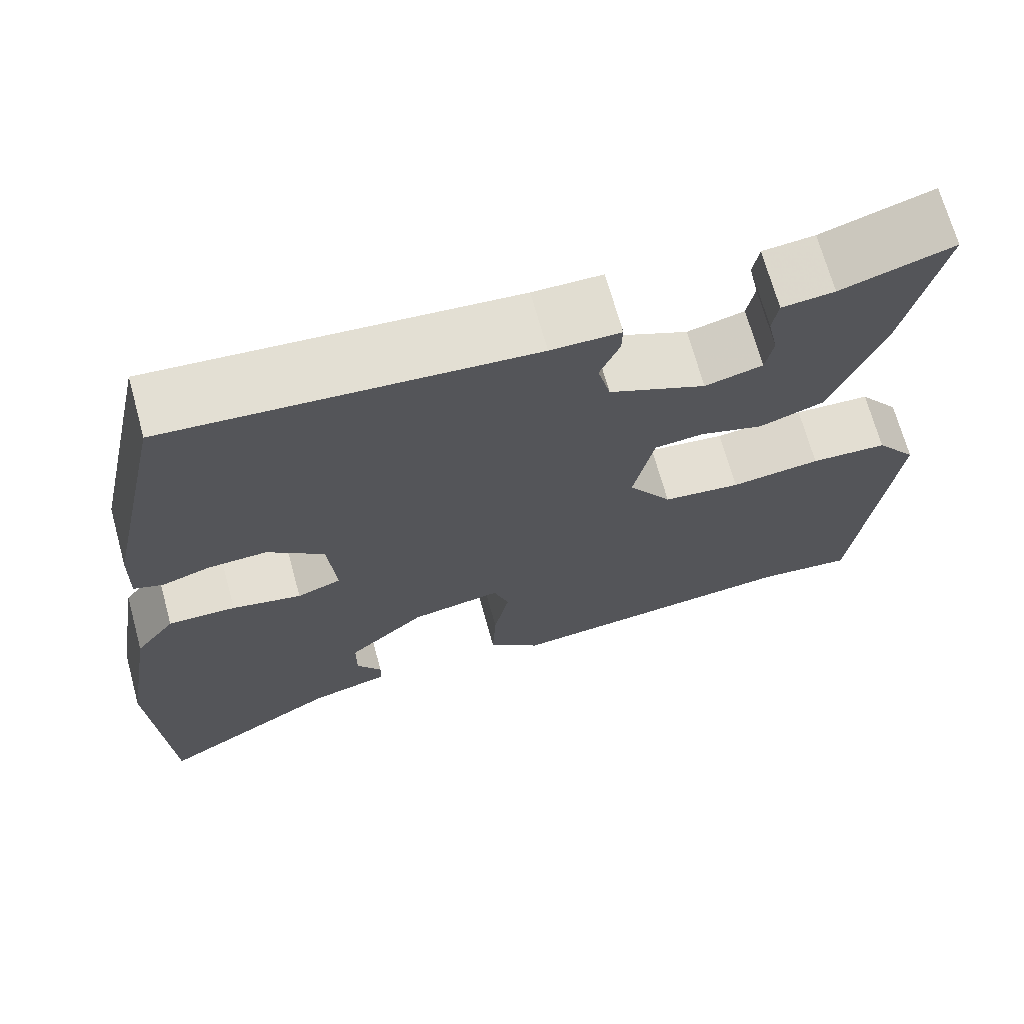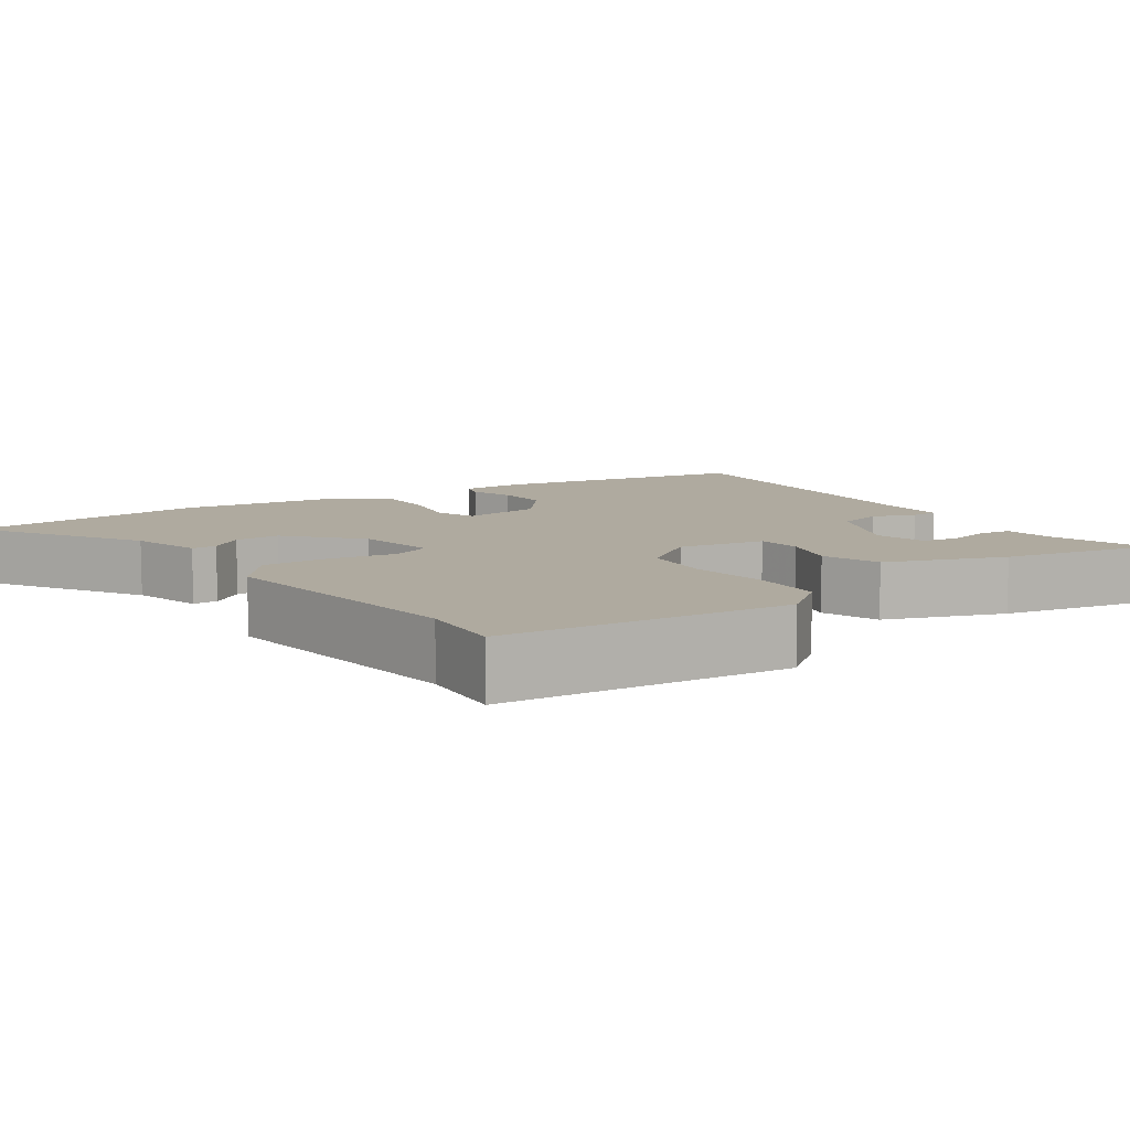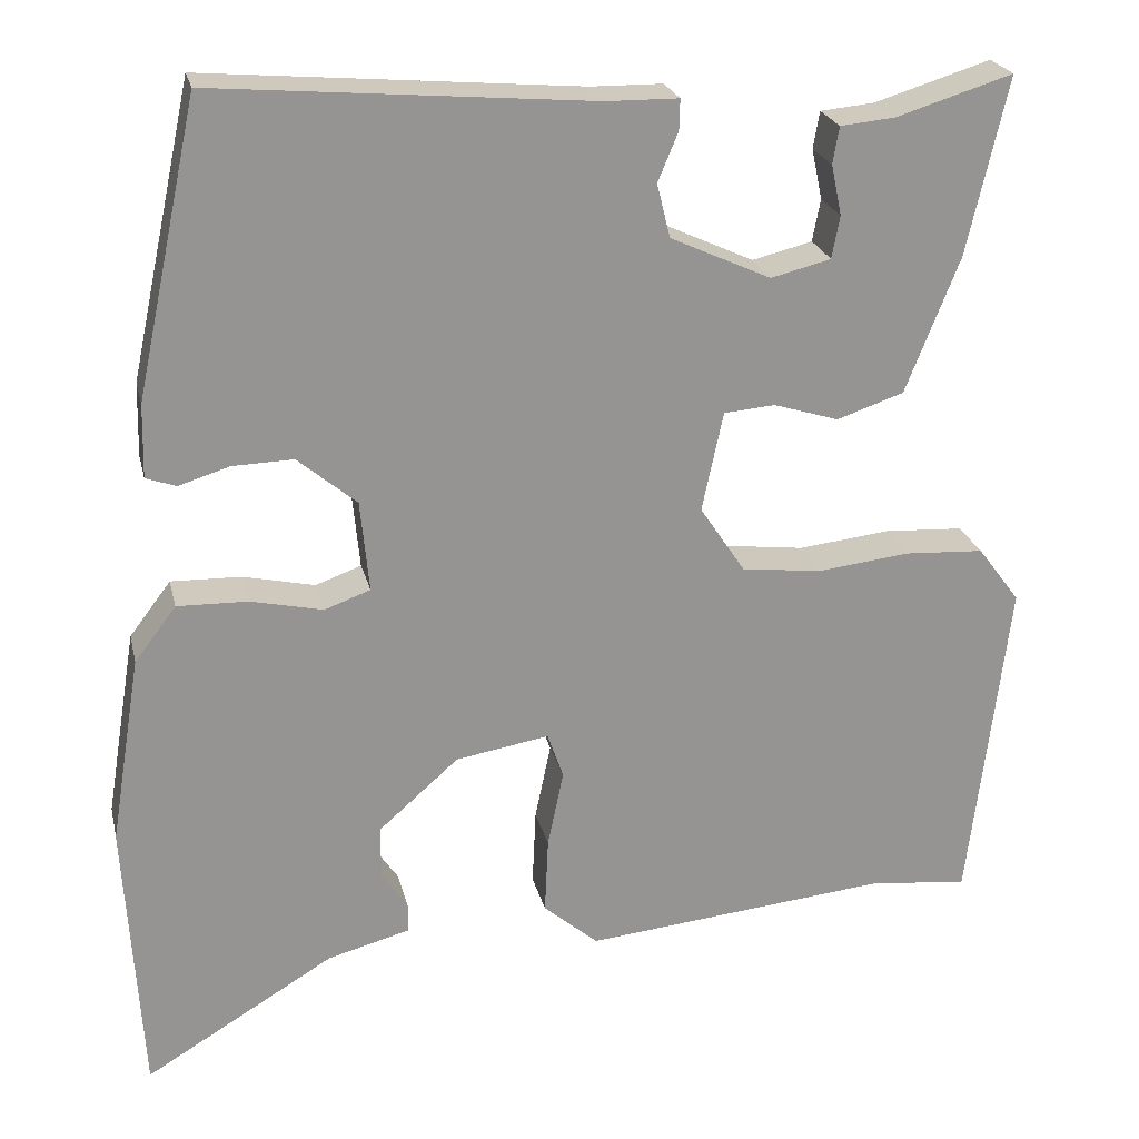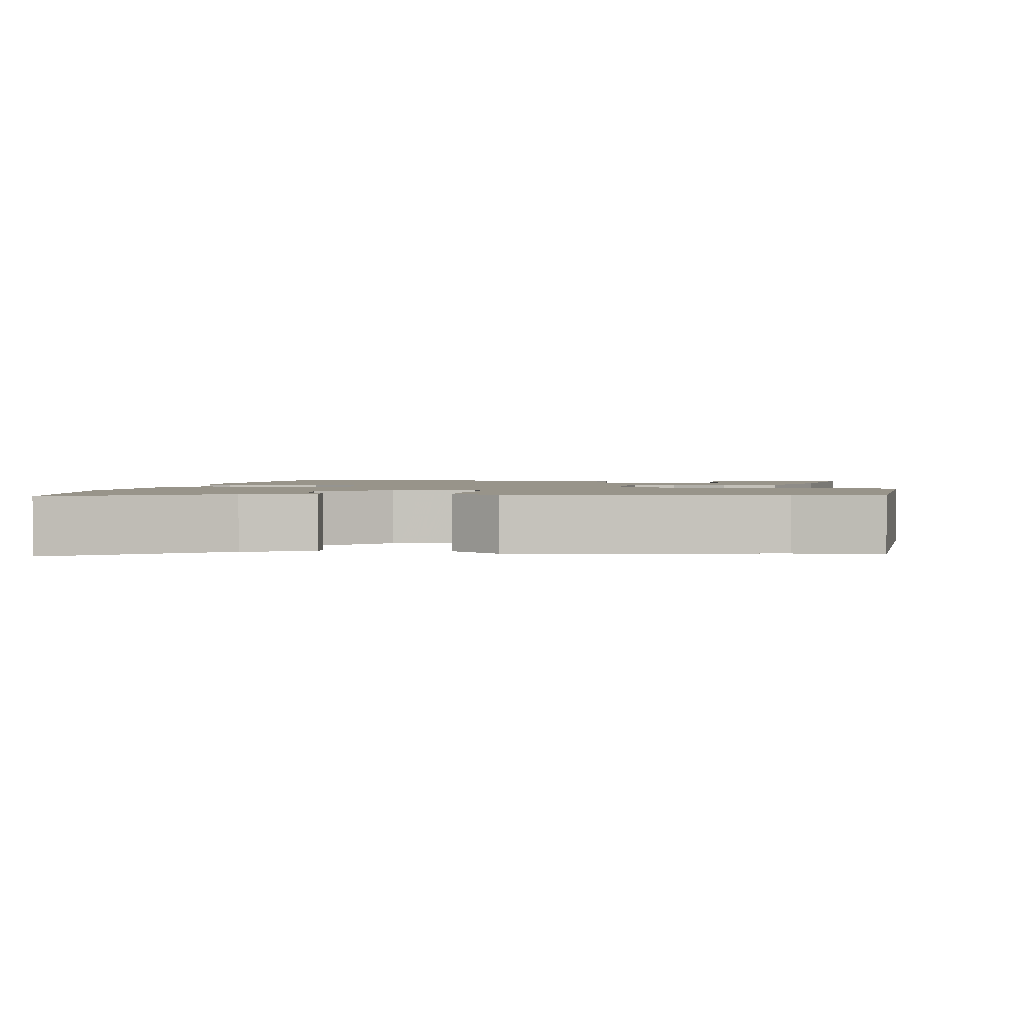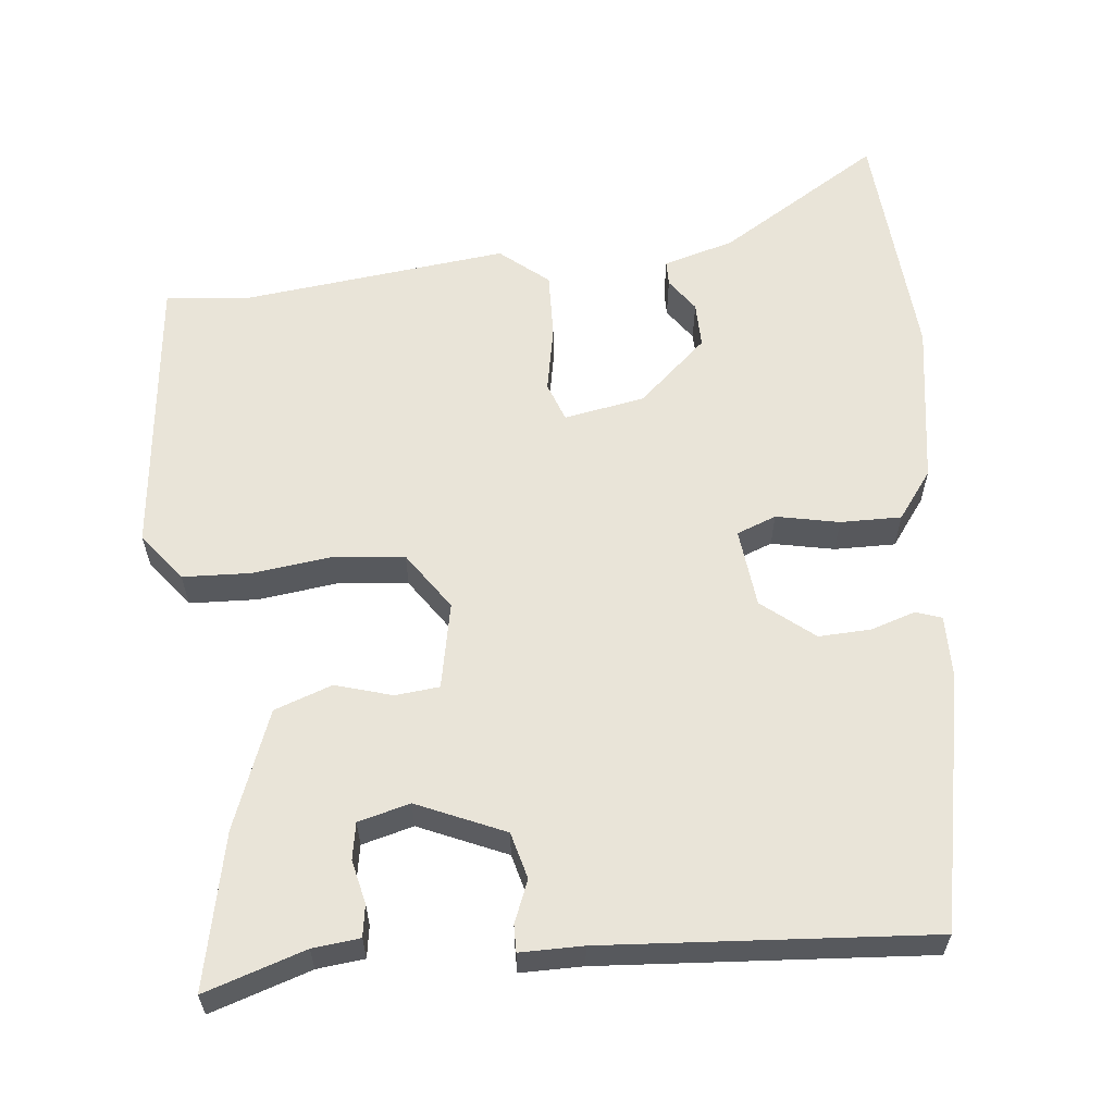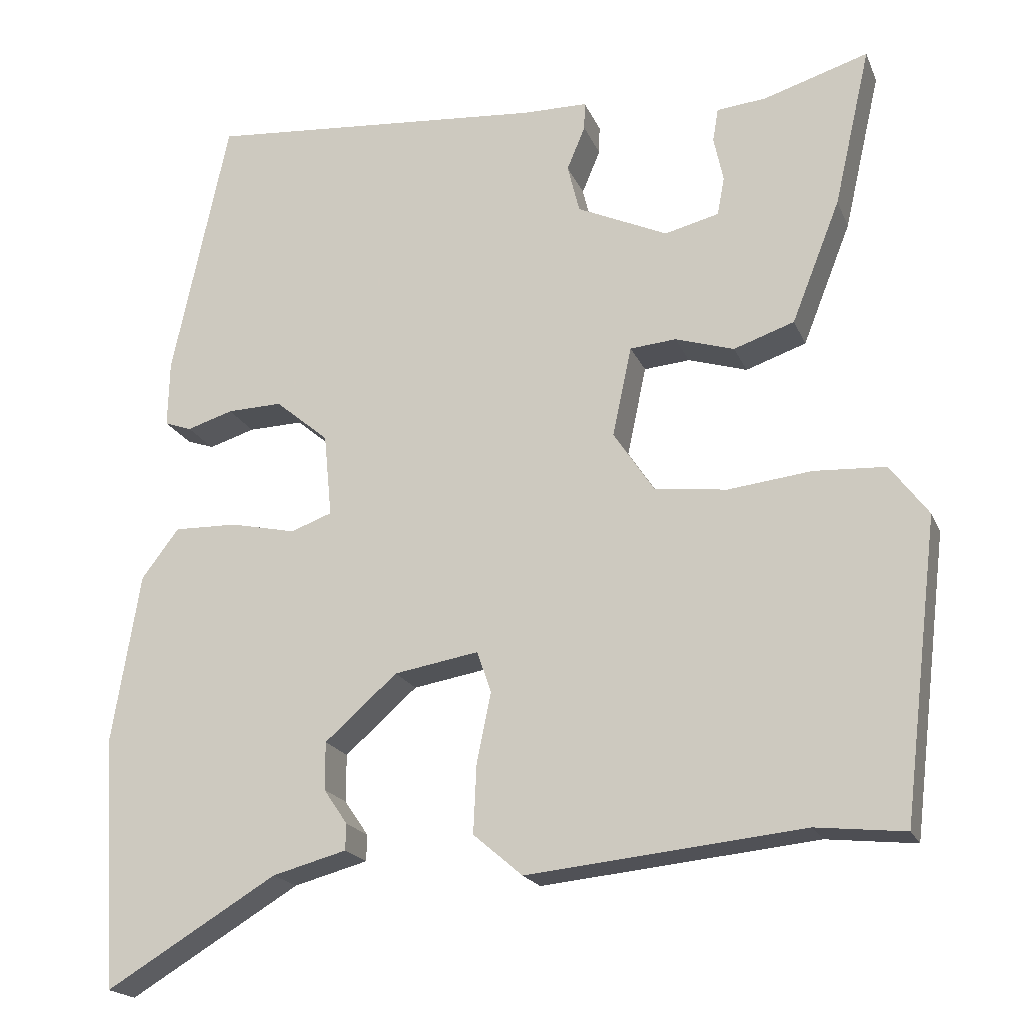
<metadata>
{"format":"obj","ext":"obj","renderer":"f3d","projection":"perspective","resolution":1024,"background":"white","views":[{"elev":69.2,"azim":164.6,"up":"+Z"},{"elev":9.4,"azim":-125.7,"up":"+Y"},{"elev":23.1,"azim":167.3,"up":"+Z"},{"elev":1.8,"azim":-175.1,"up":"+Y"},{"elev":60.3,"azim":-6.7,"up":"+Y"},{"elev":-19.4,"azim":-162.0,"up":"+Z"}]}
</metadata>
<code>
v 0.511 0.07 -0.316
v 0.492 0.07 -0.633
v 0.277 0.07 -0.504
v 0.184 0.07 -0.479
v 0.183 0.07 -0.446
v 0.213 0.07 -0.402
v 0.213 0.07 -0.342
v 0.122 0.07 -0.262
v 0.016 0.07 -0.244
v -0.002 0.07 -0.296
v 0.016 0.07 -0.383
v 0.02 0.07 -0.47
v -0.042 0.07 -0.523
v -0.389 0.07 -0.488
v -0.501 0.07 -0.5
v -0.546 0.07 -0.125
v -0.498 0.07 -0.061
v -0.408 0.07 -0.056
v -0.303 0.07 -0.068
v -0.212 0.07 -0.057
v -0.161 0.07 0.02
v -0.185 0.07 0.133
v -0.243 0.07 0.138
v -0.317 0.07 0.115
v -0.393 0.07 0.141
v -0.454 0.07 0.295
v -0.5 0.07 0.496
v -0.368 0.07 0.455
v -0.306 0.07 0.449
v -0.299 0.07 0.407
v -0.311 0.07 0.35
v -0.302 0.07 0.302
v -0.234 0.07 0.285
v -0.12 0.07 0.337
v -0.105 0.07 0.398
v -0.128 0.07 0.453
v -0.129 0.07 0.488
v -0.047 0.07 0.489
v 0.38 0.07 0.525
v 0.451 0.07 0.193
v 0.453 0.07 0.11
v 0.419 0.07 0.098
v 0.361 0.07 0.116
v 0.292 0.07 0.118
v 0.225 0.07 0.062
v 0.215 0.07 -0.042
v 0.267 0.07 -0.061
v 0.349 0.07 -0.043
v 0.429 0.07 -0.041
v 0.476 0.07 -0.103
v 0.511 0 -0.316
v 0.492 0 -0.633
v 0.277 0 -0.504
v 0.184 0 -0.479
v 0.183 0 -0.446
v 0.213 0 -0.402
v 0.213 0 -0.342
v 0.122 0 -0.262
v 0.016 0 -0.244
v -0.002 0 -0.296
v 0.016 0 -0.383
v 0.02 0 -0.47
v -0.042 0 -0.523
v -0.389 0 -0.488
v -0.501 0 -0.5
v -0.546 0 -0.125
v -0.498 0 -0.061
v -0.408 0 -0.056
v -0.303 0 -0.068
v -0.212 0 -0.057
v -0.161 0 0.02
v -0.185 0 0.133
v -0.243 0 0.138
v -0.317 0 0.115
v -0.393 0 0.141
v -0.454 0 0.295
v -0.5 0 0.496
v -0.368 0 0.455
v -0.306 0 0.449
v -0.299 0 0.407
v -0.311 0 0.35
v -0.302 0 0.302
v -0.234 0 0.285
v -0.12 0 0.337
v -0.105 0 0.398
v -0.128 0 0.453
v -0.129 0 0.488
v -0.047 0 0.489
v 0.38 0 0.525
v 0.451 0 0.193
v 0.453 0 0.11
v 0.419 0 0.098
v 0.361 0 0.116
v 0.292 0 0.118
v 0.225 0 0.062
v 0.215 0 -0.042
v 0.267 0 -0.061
v 0.349 0 -0.043
v 0.429 0 -0.041
v 0.476 0 -0.103
f 47 48 49 50
f 47 50 1 2
f 46 47 2 3
f 40 41 42 43
f 38 39 40 43
f 38 43 44
f 35 36 37 38
f 34 35 38 44
f 33 34 44 45
f 28 29 30 31
f 28 31 32
f 27 28 32
f 26 27 32
f 23 24 25 26
f 22 23 26 32
f 16 17 18 19
f 14 15 16 19
f 14 19 20
f 13 14 20 21
f 10 11 12 13
f 3 4 5 6
f 46 3 6 7
f 32 33 45 46
f 22 32 46 7
f 10 13 21 22
f 9 10 22
f 8 9 22
f 7 8 22
f 100 99 98 97
f 52 51 100 97
f 53 52 97 96
f 93 92 91 90
f 93 90 89 88
f 94 93 88
f 88 87 86 85
f 94 88 85 84
f 95 94 84 83
f 81 80 79 78
f 82 81 78
f 82 78 77
f 82 77 76
f 76 75 74 73
f 82 76 73 72
f 69 68 67 66
f 69 66 65 64
f 70 69 64
f 71 70 64 63
f 63 62 61 60
f 56 55 54 53
f 57 56 53 96
f 96 95 83 82
f 57 96 82 72
f 72 71 63 60
f 72 60 59
f 72 59 58
f 72 58 57
f 1 51 52 2
f 2 52 53 3
f 3 53 54 4
f 4 54 55 5
f 5 55 56 6
f 6 56 57 7
f 7 57 58 8
f 8 58 59 9
f 9 59 60 10
f 10 60 61 11
f 11 61 62 12
f 12 62 63 13
f 13 63 64 14
f 14 64 65 15
f 15 65 66 16
f 16 66 67 17
f 17 67 68 18
f 18 68 69 19
f 19 69 70 20
f 20 70 71 21
f 21 71 72 22
f 22 72 73 23
f 23 73 74 24
f 24 74 75 25
f 25 75 76 26
f 26 76 77 27
f 27 77 78 28
f 28 78 79 29
f 29 79 80 30
f 30 80 81 31
f 31 81 82 32
f 32 82 83 33
f 33 83 84 34
f 34 84 85 35
f 35 85 86 36
f 36 86 87 37
f 37 87 88 38
f 38 88 89 39
f 39 89 90 40
f 40 90 91 41
f 41 91 92 42
f 42 92 93 43
f 43 93 94 44
f 44 94 95 45
f 45 95 96 46
f 46 96 97 47
f 47 97 98 48
f 48 98 99 49
f 49 99 100 50
f 50 100 51 1

</code>
